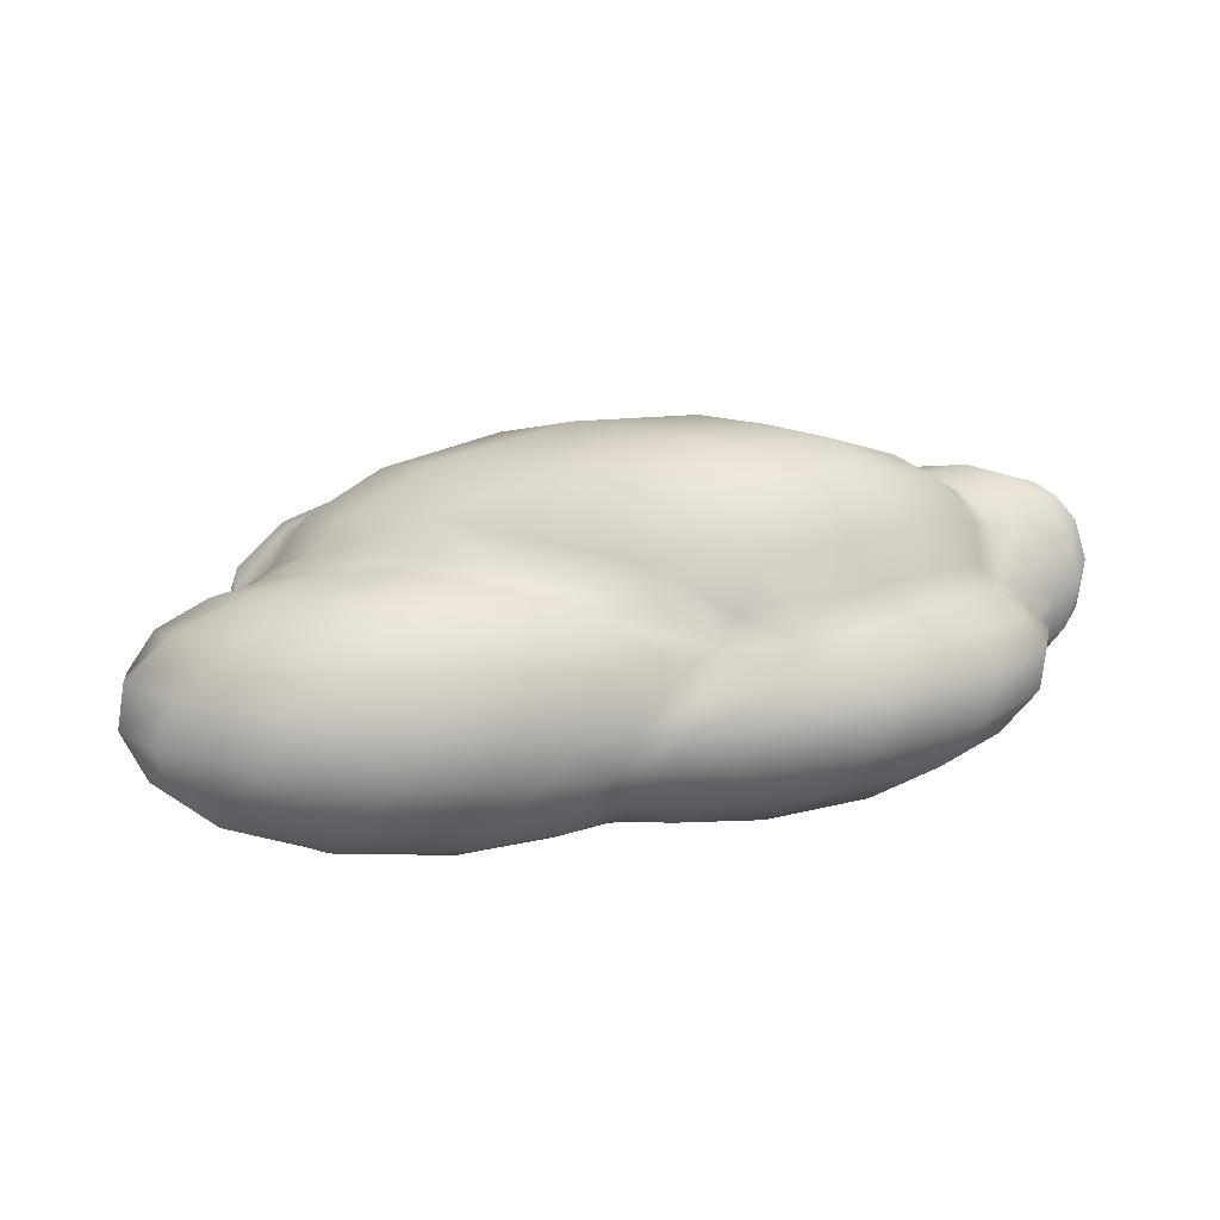
<metadata>
{"format":"obj","ext":"obj","renderer":"f3d","projection":"perspective","resolution":1024,"background":"white","views":[{"elev":-78.3,"azim":-172.0,"up":"+Z"}]}
</metadata>
<code>
g ENV_RoundCloud_B_Medium02_MO
v -34.18 4.156 44.07
v -35.65 4.771 40.12
v -28.78 10.34 38.73
v -39.09 -1.94 44.56
v -36.01 -0.8771 47.34
v -40.38 -9.056 46.32
v -29.38 7.08 45.03
v -30.56 1.13 50.47
v -37.34 -8.218 49.18
v -21.41 9.969 46.17
v -20.5 13.21 39.92
v -11.6 13.85 41.87
v -21.52 3.246 53.33
v -21.36 -5.607 57.07
v -12.17 10.86 47.83
v -5.297 13.4 42.93
v -11.6 4.601 54.4
v -3.938 10.91 47.49
v 2.598 11.92 45.53
v -1.005 15.85 39.88
v 8.886 17.24 45.85
v 5.604 21.62 38.47
v 17.51 27.69 36.18
v -1.743 5.295 53.08
v -30.95 -7.108 53.59
v -30.82 -15.77 53.31
v 4.157 5.629 51.18
v -37.36 -15.73 48.5
v -36.16 -22.71 45.01
v -40.18 -15.82 45.29
v -38.81 -21.87 41.75
v -35.68 -26.72 35.98
v 5.056 -2.986 55.39
v -1.302 -3.332 57.4
v -1.698 -13.27 58.38
v -11.17 -4.25 58.49
v -11.27 -13.91 59.05
v -21.38 -14.93 57.2
v -20.66 -23.67 54.12
v -29.69 -23.89 49.91
v -11.73 -22.77 56.26
v 10.23 -1.277 57.25
v 5.358 -12.88 56.3
v 10.36 9.846 53.08
v -26.18 -30.6 44.08
v -18.06 -30.24 49.07
v -19.5 -34.88 37.29
v -32.9 -28.47 39.18
v -27.21 -32.13 32.12
v -30.69 -29.53 29.19
v -24.26 -30.23 22.86
v -11.93 -28.31 52.3
v -19.21 -33.47 25.54
v -13.21 -33.38 22.19
v -19 -29.37 18.46
v -11.35 -34.46 43.51
v -2.674 -22.62 55.73
v -11.1 -36.24 31.26
v -9.487 -34.47 19.29
v -15.1 -31.01 15.44
v -5.257 -30.23 50.12
v 2.883 -30.41 47.38
v 4.8 -22.09 53.69
v 10.9 -22.16 54.03
v -2.848 -35.57 38.96
v 3.315 -35.08 36.14
v -6.547 -36.78 15.63
v -11.74 -33.75 10.43
v -0.1623 -39.46 9.428
v -6.078 -36.05 4.748
v 2.822 -37.59 -0.4927
v 11.41 -11.92 58.14
v 20.49 -10.24 62.36
v -4.988 -35.91 27.96
v -0.5006 -36.81 25.6
v 3.958 -39.27 22.74
v 20.7 3.355 61.31
v 34.81 7.238 65.14
v 20.93 16.04 55.15
v 8.272 -36.04 34.59
v 19.36 23.92 45.29
v 34.88 29.46 43.75
v 34.1 31.73 33.64
v 54.06 31.1 32.51
v 36.16 21.81 56.55
v 53.91 23.11 59.51
v 55.87 29.9 45.59
v 76.05 23.82 50.66
v 73.13 24.57 32.54
v 89.9 13.5 55.49
v 86.33 12.89 30.86
v 96.51 0.8307 61.82
v 71.07 17.25 66.72
v 82.59 11.42 70.5
v 67.46 5.452 74.18
v 50.49 8.808 68.81
v 65.43 -8.131 75.03
v 82.4 1.315 76.1
v 48.52 -7.357 70.95
v 46.7 -22.91 64.68
v 33.22 -7.849 66.8
v 31.04 -23.13 60.97
v 25.97 -33.76 48.61
v 19.19 -22.94 57.39
v 15.4 -31.55 46.77
v 83.03 -9.664 75.16
v 8.612 -29.95 45.77
v 17.14 -38.93 34.45
v 30.61 -42.09 33.51
v 40.36 -35.1 51.46
v 46.45 -43.07 32.18
v 15.22 -42.79 18.6
v 57.27 -35.61 52.88
v 71.34 -35.83 45.88
v 62.82 -23.12 67.62
v 78.54 -24.49 65.17
v 89.83 -25.29 52.18
v 26.77 -43.98 12.94
v 95.79 -13.64 62.46
v 97.52 -15.35 43.29
v 9.903 -40.64 3.046
v 22.39 -40.69 -0.08869
v 12.7 -37.81 -4.079
v 19.9 -36.97 -6.39
v 38.68 -42.75 8.879
v 44.8 -39.95 3.988
v 29.62 -39.05 -2.931
v 24.64 -36.23 -7.544
v 57.45 -41.84 25.31
v 32.64 -37.21 -5.366
v 63.28 -38.51 16.96
v 63.48 -35.63 9.642
v 78.99 -33.64 34.86
v 80.03 -31.09 24.12
v 79.7 -29.41 17.26
v 91.56 -24.2 37.04
v 31.36 -35.97 -9.117
v 21.97 -34.68 -10.9
v 18.17 -35.72 -15.3
v 45.71 -37.41 -0.4981
v 46.47 -36.47 -3.943
v 29.93 -37.63 -13.78
v 63.89 -34.47 5.432
v 46.47 -38.17 -8.425
v 25.29 -38.66 -21.09
v 11.65 -36.19 -21.91
v 8.558 -35.93 -30.65
v 43.49 -39.85 -15.87
v 67 -38.22 -5.064
v 65.11 -35.96 1.452
v 18.52 -37.64 -30.63
v 4.735 -33.42 -39.05
v 82.03 -30.55 13.43
v 93.26 -22.88 23.32
v 39.7 -39.59 -27.6
v 15.87 -34.29 -39.7
v -0.5472 -28.61 -45.72
v 86.65 -32.67 8.876
v 91.29 -33.13 -1.87
v 90.21 -22.91 26.94
v 95.83 -14.56 33.01
v 67.89 -38.51 -17.19
v 64.29 -34.82 -30.64
v 99.62 -23.84 21.23
v 105.5 -13.2 27.88
v 97.54 -2.199 43.03
v 81.2 12.38 21.7
v 73.13 24.57 32.54
v 98.71 -13.72 28.97
v 94.63 -1.693 32
v 98.09 -2.374 28.4
v 106.7 -23.81 12.54
v 90.69 8.466 20.06
v 99.13 7.899 19.31
v 104.8 -2.467 27.37
v 111.7 -0.4913 17.35
v 113.2 -12.14 19.54
v 112.4 -10.27 2.758
v 106.4 -21.43 -2.491
v 89.99 -30.09 -15.98
v 99.67 -18.77 -16.63
v 82.23 15.57 8.557
v 83.96 -23.46 -29.65
v 77.17 -13.52 -38.72
v 99.99 -10.48 -19.17
v 66.85 -2.405 -44.15
v 56.84 -27.41 -42.64
v 92.51 0.8686 -24.97
v 75.97 11.45 -30.87
v 108.2 1.317 -1.942
v 94.52 11.92 -10.25
v 73.77 19.6 -16.35
v 101.8 10.02 9.081
v 90.77 13.76 10.61
v 73.04 19.99 -4.346
v 87.1 16.8 0.4908
v 73.39 20.58 8.249
v 64.55 30.12 9.546
v 62.58 24.29 -6.323
v 69.43 25.6 22.28
v 52.51 33.41 23.76
v 54.06 31.1 32.51
v 34.1 31.73 33.64
v 46.64 38.32 11.05
v 19.83 42.29 13.53
v 31.16 36.33 25.74
v 11.57 33.56 30.22
v 17.51 27.69 36.18
v 5.604 21.62 38.47
v 53.86 31.23 -6.881
v 31.98 40.4 -5.705
v -4.026 26.96 34.91
v -5.202 39.34 20.8
v -24.12 29.35 30.64
v -9.426 19.02 38.11
v -1.005 15.85 39.88
v -5.297 13.4 42.93
v -11.6 13.85 41.87
v -20.5 13.21 39.92
v -22.04 19.34 36.69
v -33.01 14.89 36.4
v -28.78 10.34 38.73
v -35.65 4.771 40.12
v -38.98 11.13 35.96
v -46.14 16.25 33.63
v -40.42 20.46 33.08
v -53.42 19.4 29.88
v -49.3 23.73 27.8
v -58.18 24.07 20.19
v -61.29 20.49 23.65
v -40.72 31.46 23.24
v -53.02 29.83 14.46
v -37.28 37.51 2.212
v -23.57 40.23 12.15
v 2.951 43.98 0.3917
v 11.7 37.77 -18.91
v -14.38 40.62 -10.17
v -6.933 33.23 -27.72
v 33.12 30.7 -21.64
v -29.62 36.51 -18.71
v -40.88 28.09 -26.1
v -49.62 34.03 -6.172
v -64.28 26.53 6.167
v 45.27 24.89 -20.51
v 57.02 22.2 -18.85
v 23.9 21.98 -30.91
v 35.24 20.92 -32.01
v 13.79 25.36 -31.52
v -3.164 20.43 -37.99
v -58.53 27.19 -13.88
v -67.77 21.83 12.12
v 52.94 18.88 -33.06
v 6.987 17.05 -38.56
v 16.31 16.19 -40.75
v 29.27 14.62 -44.13
v -71.56 21.74 -0.6324
v -69.6 18.97 16.47
v -74.92 18.81 23.25
v -75.7 17.54 6.431
v 50.4 7.841 -46.31
v 23.17 2.054 -53.37
v 11.13 7.684 -49.45
v 1.052 9.272 -45.44
v -78.44 15.17 11.71
v -66.81 19.35 29.94
v -53.42 19.4 29.88
v -0.2214 2.35 -50.16
v -7.713 9.844 -42.33
v -20.37 0.2933 -42.37
v -9.171 1.744 -47.17
v -8.596 -5.512 -49.79
v 3.573 -2.916 -52.96
v -16.65 12.69 -40.71
v -31.01 15 -37.5
v 35.96 -7.151 -54.3
v 47.26 -17.53 -50.77
v 8.67 -11.13 -54.35
v -1.861 -12.9 -51.95
v 17.43 -19.97 -53.03
v -25.11 5.883 -40.99
v -20.51 25.11 -34.69
v -19.17 -7.025 -48.25
v -35.14 -7.214 -46.67
v 5.038 -20.8 -51.01
v -13.26 -14.4 -50.7
v -36.83 -0.6931 -41.05
v -53.47 -0.7964 -35.02
v -36.34 6.021 -38.04
v -51.58 5.422 -31.53
v -48.79 15.71 -30.29
v -65.96 15.16 -17.9
v -65.27 5.128 -22.04
v -75.83 12.96 -5.867
v -79.49 10.15 0.412
v -83.55 7.9 6.174
v -83.2 -3.195 -0.9221
v -78.72 1.828 -5.991
v -74.18 3.534 -12.83
v -89.44 8.108 13.28
v -80.5 -2.801 -9.518
v -77.08 -2.068 -15.59
v -67.31 -0.8471 -25.38
v -85.1 -7.847 -14.25
v -74.36 -7.678 -27.59
v -83.71 14.93 18.9
v -86.96 -6.914 -5.609
v -55.84 -7.567 -39.94
v -92.48 -14.71 -1.54
v -89.97 -16.18 -12.21
v -77.12 -16.55 -28.77
v -54.05 -16.29 -43.38
v -90.97 -12.74 4.113
v -96.28 -11.48 12.17
v -27.85 -15.49 -50.31
v -21.26 -23.84 -49.91
v -48.48 -25.34 -44.01
v -73.28 -25.8 -29.6
v -87.48 -25.13 -12.37
v -90.74 -23.39 0.4383
v -95.06 -1.528 11.96
v -103.7 -1.06 26.18
v -89.79 -21.63 5.763
v -81.69 -28.35 4.214
v -82.15 -30.36 -0.9673
v -77.75 -33.03 -13.5
v -62.76 -34.08 -29.41
v -99.5 7.642 29.23
v -91.56 14.09 31.17
v -93.52 -20.75 13.14
v -38.33 -33.26 -41.71
v -25.2 -38.27 -36.3
v -104.4 5.674 43.56
v -47.51 -39.46 -27.07
v -13.48 -30.84 -45.92
v -60.49 -38.53 -15.08
v -64.48 -36.11 -5.25
v -44.18 -39.81 -15.25
v -39.52 -37.4 -8.681
v -31.49 -40.62 -22.02
v -67.21 -32.97 0.9309
v -6.132 -35.45 -38.9
v -6.732 -21.97 -49.85
v 11.22 -28.32 -46.79
v 4.735 -33.42 -39.05
v 26.09 -28.64 -47.78
v -1.179 -37.1 -30.31
v 8.558 -35.93 -30.65
v 33.96 -35.63 -38.91
v -13.59 -39.37 -28.4
v 2.124 -36.08 -21.37
v 11.65 -36.19 -21.91
v -21.64 -38.73 -14.84
v -6.822 -37.65 -19.82
v 9.408 -36.01 -14.57
v 18.17 -35.72 -15.3
v 21.97 -34.68 -10.9
v -10.9 -38.48 -7.808
v 1.287 -37.59 -12.34
v 13.47 -35.11 -10.13
v 24.64 -36.23 -7.544
v 19.9 -36.97 -6.39
v 6.294 -36.34 -7.784
v 12.7 -37.81 -4.079
v 2.822 -37.59 -0.4927
v -3.364 -36.72 -3.811
v -23.37 -37.28 -1.891
v -12.82 -35.39 1.164
v -21.16 -31.88 7.119
v -6.078 -36.05 4.748
v -11.74 -33.75 10.43
v -31.39 -35.08 2.952
v -21.34 -27.01 14.5
v -15.1 -31.01 15.44
v -19 -29.37 18.46
v -25.53 -28.72 16.12
v -24.26 -30.23 22.86
v -29.35 -31.61 11.64
v -44.62 -35.19 -1.566
v -50.05 -34.83 3.761
v -36.68 -34.16 7.151
v -41.2 -35.15 12.76
v -34.39 -32.57 17.45
v -30.11 -29.54 20.69
v -34.94 -28.99 27.27
v -30.69 -29.53 29.19
v -35.68 -26.72 35.98
v -69.73 -32.83 6.267
v -84.51 -27.9 10.58
v -99.86 -20.85 23.02
v -89.35 -28.85 18.24
v -106.1 -20.89 42.05
v -104.7 -11.11 25.78
v -73.45 -34.18 12.22
v -108.8 -1.09 46.94
v -110.3 -10.95 47.17
v -106.9 -10.55 62.99
v -105.5 -0.1048 60.39
v -54.97 -36.3 9.707
v -95.68 -29.59 34.08
v -100.6 8.587 49.78
v -83.56 17.21 36.01
v -92.72 10.48 55.44
v -74.47 17.43 40.51
v -65.41 15.29 43.17
v -83.18 10.43 57.31
v -96.94 0.3076 67.53
v -86.17 0.3875 67.86
v -86.58 -10.03 70.49
v -98.14 -10.05 70.38
v -72.47 8.724 56.34
v -104.4 -20.29 58.02
v -58.83 17.29 34.56
v -51.98 13.55 37.84
v -46.14 16.25 33.63
v -38.98 11.13 35.96
v -96.8 -19.54 66.17
v -96.17 -28.6 50.01
v -93.39 -26.2 58.79
v -83.88 -33.61 43.53
v -85.74 -19.83 66.55
v -73.32 -20.18 61.94
v -84.79 -28.28 56.94
v -80.52 -35.42 27.03
v -69.65 -34.99 39.63
v -63.82 -37.47 23.55
v -54.89 -33.06 36.55
v -72.12 -28.88 52.95
v -48.64 -35.66 23.73
v -40.15 -32.26 25.76
v -44.55 -29.39 34.92
v -48 -24.56 43.04
v -58.52 -27.45 47.46
v -39.96 -26.73 34.71
v -43.21 -22.32 41.31
v -38.81 -21.87 41.75
v -44.69 -16.44 45.58
v -40.18 -15.82 45.29
v -45.13 -9.517 47.26
v -40.38 -9.056 46.32
v -39.09 -1.94 44.56
v -60.35 -19.62 54.96
v -49.64 -18.09 48.46
v -50.33 -10.32 50.95
v -44.75 -2.648 46.08
v -35.65 4.771 40.12
v -61.26 -10.68 58.33
v -62 -1.937 57.76
v -50.53 -2.989 50.35
v -73.97 -10.42 65.66
v -74.2 -0.5208 64.05
v -44.34 3.738 42.83
v -60.92 6.171 52.52
v -51.62 4.076 47.93
v -45.03 8.921 38.91
v -51.45 8.323 44.29
v -57.56 11.37 44.94
g ENV_RoundCloud_B_Medium02_MO_0
f 3 2 1
f 2 4 1
f 4 5 1
f 5 4 6
f 7 3 1
f 5 8 1
f 8 7 1
f 9 5 6
f 8 5 9
f 3 7 10
f 11 3 10
f 12 11 10
f 10 7 13
f 7 8 13
f 13 8 14
f 15 12 10
f 15 10 13
f 12 15 16
f 17 15 13
f 17 13 14
f 15 18 16
f 18 15 17
f 18 19 16
f 19 20 16
f 20 19 21
f 22 20 21
f 23 22 21
f 19 18 24
f 24 18 17
f 8 25 14
f 14 25 26
f 25 8 9
f 25 9 26
f 21 19 27
f 27 19 24
f 9 28 26
f 26 28 29
f 28 9 6
f 30 28 6
f 28 30 29
f 30 31 29
f 29 31 32
f 33 27 24
f 34 33 24
f 33 34 35
f 34 24 17
f 36 34 17
f 34 36 35
f 36 17 14
f 37 36 14
f 36 37 35
f 38 37 14
f 38 14 26
f 38 39 37
f 39 38 26
f 40 26 29
f 40 39 26
f 37 41 35
f 39 41 37
f 33 42 27
f 43 33 35
f 42 33 43
f 42 44 27
f 44 21 27
f 45 40 29
f 46 39 40
f 45 46 40
f 46 45 47
f 48 45 29
f 45 48 47
f 48 29 32
f 49 48 32
f 48 49 47
f 50 49 32
f 49 50 51
f 39 46 52
f 41 39 52
f 53 49 51
f 49 53 47
f 53 51 54
f 51 55 54
f 46 56 52
f 56 46 47
f 57 41 52
f 41 57 35
f 53 58 47
f 58 53 54
f 54 55 59
f 55 60 59
f 56 61 52
f 61 57 52
f 61 56 62
f 57 61 62
f 35 57 63
f 63 57 62
f 63 62 64
f 43 35 63
f 43 63 64
f 56 47 65
f 47 58 65
f 56 65 62
f 65 58 66
f 65 66 62
f 59 60 67
f 60 68 67
f 67 68 69
f 68 70 69
f 69 70 71
f 72 43 64
f 72 64 73
f 72 42 43
f 42 72 73
f 58 74 66
f 74 58 54
f 74 54 59
f 75 74 59
f 75 59 67
f 74 75 66
f 76 75 67
f 76 67 69
f 77 42 73
f 77 73 78
f 44 42 77
f 79 44 77
f 79 77 78
f 44 79 21
f 75 80 66
f 75 76 80
f 79 81 21
f 81 79 82
f 81 23 21
f 23 81 82
f 83 23 82
f 83 82 84
f 85 79 78
f 79 85 82
f 85 86 82
f 85 78 86
f 82 87 84
f 86 87 82
f 87 88 84
f 88 87 86
f 88 89 84
f 89 88 90
f 91 89 90
f 91 90 92
f 88 93 90
f 93 88 86
f 93 94 90
f 90 94 92
f 95 93 86
f 93 95 94
f 78 96 86
f 96 95 86
f 95 96 97
f 95 98 94
f 94 98 92
f 98 95 97
f 99 96 78
f 96 99 97
f 97 99 100
f 101 99 78
f 99 101 100
f 73 101 78
f 102 101 73
f 101 102 100
f 100 102 103
f 104 102 73
f 102 104 103
f 64 104 73
f 105 104 64
f 104 105 103
f 92 98 106
f 106 98 97
f 107 105 64
f 62 107 64
f 66 107 62
f 105 107 66
f 80 105 66
f 103 105 80
f 108 103 80
f 76 108 80
f 108 109 103
f 108 76 109
f 109 110 103
f 110 109 111
f 110 100 103
f 76 112 109
f 109 112 111
f 112 76 69
f 110 113 100
f 113 110 111
f 113 111 114
f 113 115 100
f 115 113 114
f 115 97 100
f 115 116 97
f 116 115 114
f 116 114 117
f 116 106 97
f 116 117 106
f 118 112 69
f 112 118 111
f 117 119 106
f 119 92 106
f 119 120 92
f 119 117 120
f 121 118 69
f 118 121 122
f 121 69 71
f 121 71 122
f 71 123 122
f 123 124 122
f 118 125 111
f 125 118 122
f 125 122 126
f 124 127 122
f 122 127 126
f 127 124 128
f 125 129 111
f 129 125 126
f 111 129 114
f 130 127 128
f 127 130 126
f 129 131 114
f 131 129 126
f 131 126 132
f 131 133 114
f 133 131 132
f 114 133 117
f 133 134 117
f 134 133 132
f 134 132 135
f 134 136 117
f 136 134 135
f 117 136 120
f 137 130 128
f 138 137 128
f 137 138 139
f 130 140 126
f 126 140 132
f 140 130 141
f 130 137 141
f 140 141 132
f 142 137 139
f 141 137 142
f 141 143 132
f 132 143 135
f 143 141 144
f 144 141 142
f 145 142 139
f 146 145 139
f 145 146 147
f 145 148 142
f 148 144 142
f 148 149 144
f 150 143 144
f 143 150 135
f 149 150 144
f 151 145 147
f 148 145 151
f 151 147 152
f 150 153 135
f 153 150 149
f 135 153 154
f 148 155 149
f 155 148 151
f 156 151 152
f 156 152 157
f 153 158 154
f 158 153 149
f 159 158 149
f 160 135 154
f 160 136 135
f 136 160 120
f 160 161 120
f 161 160 154
f 155 162 149
f 162 159 149
f 162 155 163
f 162 163 159
f 158 164 154
f 164 158 159
f 154 164 165
f 120 161 166
f 120 166 92
f 166 91 92
f 167 91 166
f 168 91 167
f 169 161 154
f 169 154 165
f 161 170 166
f 161 169 170
f 170 167 166
f 169 171 170
f 171 169 165
f 172 164 159
f 164 172 165
f 173 167 170
f 171 173 170
f 174 173 171
f 175 171 165
f 175 174 171
f 175 165 176
f 174 175 176
f 172 177 165
f 165 177 176
f 177 172 178
f 176 177 178
f 179 172 159
f 172 179 178
f 180 179 159
f 163 180 159
f 179 180 181
f 178 179 181
f 173 182 167
f 182 173 174
f 183 180 163
f 180 183 181
f 183 184 181
f 185 178 181
f 184 185 181
f 185 184 186
f 184 183 187
f 187 183 163
f 185 188 178
f 188 185 186
f 189 188 186
f 188 190 178
f 190 188 189
f 190 176 178
f 190 191 176
f 191 190 189
f 192 191 189
f 191 193 176
f 193 191 192
f 193 174 176
f 174 193 194
f 194 182 174
f 182 194 195
f 193 196 194
f 196 193 192
f 194 196 195
f 195 196 192
f 197 182 195
f 182 197 167
f 197 198 167
f 199 197 195
f 198 197 199
f 198 200 167
f 200 168 167
f 168 200 201
f 202 168 201
f 203 202 201
f 200 198 204
f 201 200 204
f 201 204 205
f 206 203 201
f 206 201 205
f 203 206 207
f 206 205 207
f 208 203 207
f 208 207 209
f 204 198 210
f 210 198 199
f 204 211 205
f 211 204 210
f 207 212 209
f 205 213 207
f 207 213 212
f 213 214 212
f 212 215 209
f 215 216 209
f 216 215 217
f 215 218 217
f 218 215 219
f 220 215 212
f 215 220 219
f 214 220 212
f 220 221 219
f 221 220 214
f 221 222 219
f 222 221 223
f 221 224 223
f 224 221 225
f 221 226 225
f 226 221 214
f 225 226 227
f 226 228 227
f 228 226 214
f 227 228 229
f 230 227 229
f 231 228 214
f 229 228 232
f 228 231 232
f 232 231 233
f 234 231 214
f 231 234 233
f 213 234 214
f 234 213 205
f 235 234 205
f 233 234 235
f 211 235 205
f 211 236 235
f 236 211 210
f 237 233 235
f 236 237 235
f 237 236 238
f 239 236 210
f 238 236 239
f 239 210 199
f 237 240 233
f 240 237 238
f 241 240 238
f 240 242 233
f 242 240 241
f 242 243 233
f 243 232 233
f 244 239 199
f 244 199 195
f 245 244 195
f 245 195 192
f 244 246 239
f 244 245 246
f 247 245 192
f 245 247 246
f 248 238 239
f 246 248 239
f 248 249 238
f 248 246 249
f 243 242 250
f 250 242 241
f 243 251 232
f 251 229 232
f 252 247 192
f 252 192 189
f 246 247 253
f 246 253 249
f 247 252 254
f 247 254 253
f 255 252 189
f 252 255 254
f 256 243 250
f 251 243 256
f 251 257 229
f 257 230 229
f 230 257 258
f 257 251 259
f 259 251 256
f 260 255 189
f 260 189 186
f 260 261 255
f 261 260 186
f 255 262 254
f 261 262 255
f 262 263 254
f 254 263 253
f 258 257 264
f 264 257 259
f 265 230 258
f 230 265 266
f 262 261 267
f 263 262 267
f 263 268 253
f 268 263 269
f 263 270 269
f 270 263 267
f 253 268 249
f 271 270 267
f 270 271 269
f 261 272 267
f 272 271 267
f 268 273 249
f 273 268 269
f 249 273 274
f 272 261 275
f 275 261 186
f 275 186 276
f 186 184 276
f 276 184 187
f 277 272 275
f 277 275 276
f 271 272 278
f 272 277 278
f 279 276 187
f 279 277 276
f 280 273 269
f 273 280 274
f 281 249 274
f 249 281 238
f 281 241 238
f 281 274 241
f 271 282 269
f 282 271 278
f 269 282 283
f 278 277 284
f 277 279 284
f 285 282 278
f 283 282 285
f 285 278 284
f 269 286 280
f 286 269 283
f 287 286 283
f 286 288 280
f 280 288 274
f 288 286 287
f 274 288 289
f 289 288 287
f 290 274 289
f 274 290 241
f 290 291 241
f 291 290 289
f 291 250 241
f 292 291 289
f 292 289 287
f 291 293 250
f 293 291 292
f 293 256 250
f 293 294 256
f 294 259 256
f 294 295 259
f 295 294 296
f 294 297 296
f 297 294 293
f 295 264 259
f 298 297 293
f 298 293 292
f 295 299 264
f 299 295 296
f 297 298 300
f 297 300 296
f 301 298 292
f 298 301 300
f 302 301 292
f 302 292 287
f 301 303 300
f 303 301 302
f 304 302 287
f 304 303 302
f 299 305 264
f 305 258 264
f 300 306 296
f 303 306 300
f 307 304 287
f 307 287 283
f 306 303 308
f 303 304 309
f 303 309 308
f 304 307 310
f 304 310 309
f 307 283 311
f 307 311 310
f 296 306 312
f 306 308 312
f 296 312 313
f 283 314 311
f 314 315 311
f 314 283 285
f 314 285 315
f 311 316 310
f 315 316 311
f 310 317 309
f 316 317 310
f 309 318 308
f 317 318 309
f 308 319 312
f 318 319 308
f 320 296 313
f 320 299 296
f 320 321 299
f 321 320 313
f 312 322 313
f 319 322 312
f 322 319 323
f 319 318 324
f 319 324 323
f 318 317 325
f 318 325 324
f 317 316 326
f 317 326 325
f 321 327 299
f 299 327 305
f 327 328 305
f 305 328 258
f 329 322 323
f 322 329 313
f 316 330 326
f 330 331 326
f 330 316 315
f 327 321 332
f 328 327 332
f 331 333 326
f 326 333 325
f 334 330 315
f 330 334 331
f 333 335 325
f 325 335 324
f 335 336 324
f 324 336 323
f 335 333 337
f 336 335 337
f 338 336 337
f 337 339 338
f 333 339 337
f 339 333 331
f 336 340 323
f 340 336 338
f 157 334 315
f 334 341 331
f 341 334 157
f 342 157 315
f 285 342 315
f 342 285 284
f 342 284 157
f 284 343 157
f 284 279 343
f 344 341 157
f 343 156 157
f 279 345 343
f 343 345 156
f 345 279 187
f 345 187 163
f 346 341 344
f 341 346 331
f 347 346 344
f 345 348 156
f 348 345 163
f 156 348 151
f 155 348 163
f 348 155 151
f 346 349 331
f 349 339 331
f 350 346 347
f 346 350 349
f 351 350 347
f 352 339 349
f 339 352 338
f 350 353 349
f 353 352 349
f 350 351 354
f 350 354 353
f 351 355 354
f 355 356 354
f 357 352 353
f 352 357 338
f 354 358 353
f 358 357 353
f 356 359 354
f 354 359 358
f 359 356 360
f 361 359 360
f 359 361 362
f 359 362 358
f 361 363 362
f 362 363 364
f 362 365 358
f 365 357 358
f 365 362 364
f 366 357 365
f 357 366 338
f 367 365 364
f 367 366 365
f 366 367 368
f 369 367 364
f 367 369 368
f 369 370 368
f 366 371 338
f 371 366 368
f 372 368 370
f 373 372 370
f 373 374 372
f 374 375 372
f 375 374 376
f 377 368 372
f 375 377 372
f 371 378 338
f 378 371 379
f 378 340 338
f 340 378 379
f 380 371 368
f 377 380 368
f 371 380 379
f 380 377 381
f 379 380 381
f 377 375 382
f 377 382 381
f 383 375 376
f 375 383 382
f 384 383 376
f 382 383 384
f 385 384 376
f 385 386 384
f 387 340 379
f 323 340 387
f 388 323 387
f 388 329 323
f 329 388 389
f 313 329 389
f 390 388 387
f 388 390 389
f 389 390 391
f 392 313 389
f 392 389 391
f 392 321 313
f 393 387 379
f 393 390 387
f 394 321 392
f 321 394 332
f 395 392 391
f 395 394 392
f 394 395 396
f 395 391 396
f 394 397 332
f 397 394 396
f 398 393 379
f 398 379 381
f 390 393 399
f 390 399 391
f 397 400 332
f 400 328 332
f 328 400 401
f 328 401 258
f 400 397 402
f 400 402 401
f 401 403 258
f 403 265 258
f 265 403 404
f 405 403 401
f 402 405 401
f 403 405 404
f 397 406 402
f 397 396 406
f 407 405 402
f 406 407 402
f 408 407 406
f 396 409 406
f 409 408 406
f 405 407 410
f 405 410 404
f 396 411 409
f 391 411 396
f 412 265 404
f 412 404 413
f 265 412 266
f 412 413 266
f 413 414 266
f 415 414 413
f 409 416 408
f 411 416 409
f 417 411 391
f 399 417 391
f 416 411 418
f 411 417 418
f 419 417 399
f 417 419 418
f 420 416 418
f 416 420 408
f 420 421 408
f 422 420 418
f 419 422 418
f 420 422 421
f 423 419 399
f 393 423 399
f 393 398 423
f 422 419 424
f 424 419 423
f 398 425 423
f 425 424 423
f 424 425 426
f 427 422 424
f 422 427 421
f 427 424 426
f 425 398 428
f 425 428 426
f 398 381 428
f 381 382 428
f 382 429 428
f 428 429 426
f 429 382 384
f 430 429 384
f 429 430 426
f 426 430 431
f 432 427 426
f 427 432 421
f 432 426 431
f 433 430 384
f 430 433 431
f 386 433 384
f 434 433 386
f 433 434 431
f 435 434 386
f 434 435 436
f 431 434 436
f 435 437 436
f 436 437 438
f 437 439 438
f 439 440 438
f 441 432 431
f 432 441 421
f 442 431 436
f 442 436 438
f 442 441 431
f 442 443 441
f 443 442 438
f 440 444 438
f 444 440 445
f 441 446 421
f 443 446 441
f 446 443 447
f 443 438 448
f 438 444 448
f 443 448 447
f 446 449 421
f 449 446 447
f 421 449 408
f 449 450 408
f 450 449 447
f 450 407 408
f 407 450 410
f 450 447 410
f 451 444 445
f 444 451 448
f 447 452 410
f 410 452 404
f 448 453 447
f 451 453 448
f 453 452 447
f 454 451 445
f 451 454 453
f 415 454 445
f 454 415 413
f 454 455 453
f 452 453 455
f 455 454 413
f 404 456 413
f 452 456 404
f 456 452 455
f 456 455 413

</code>
